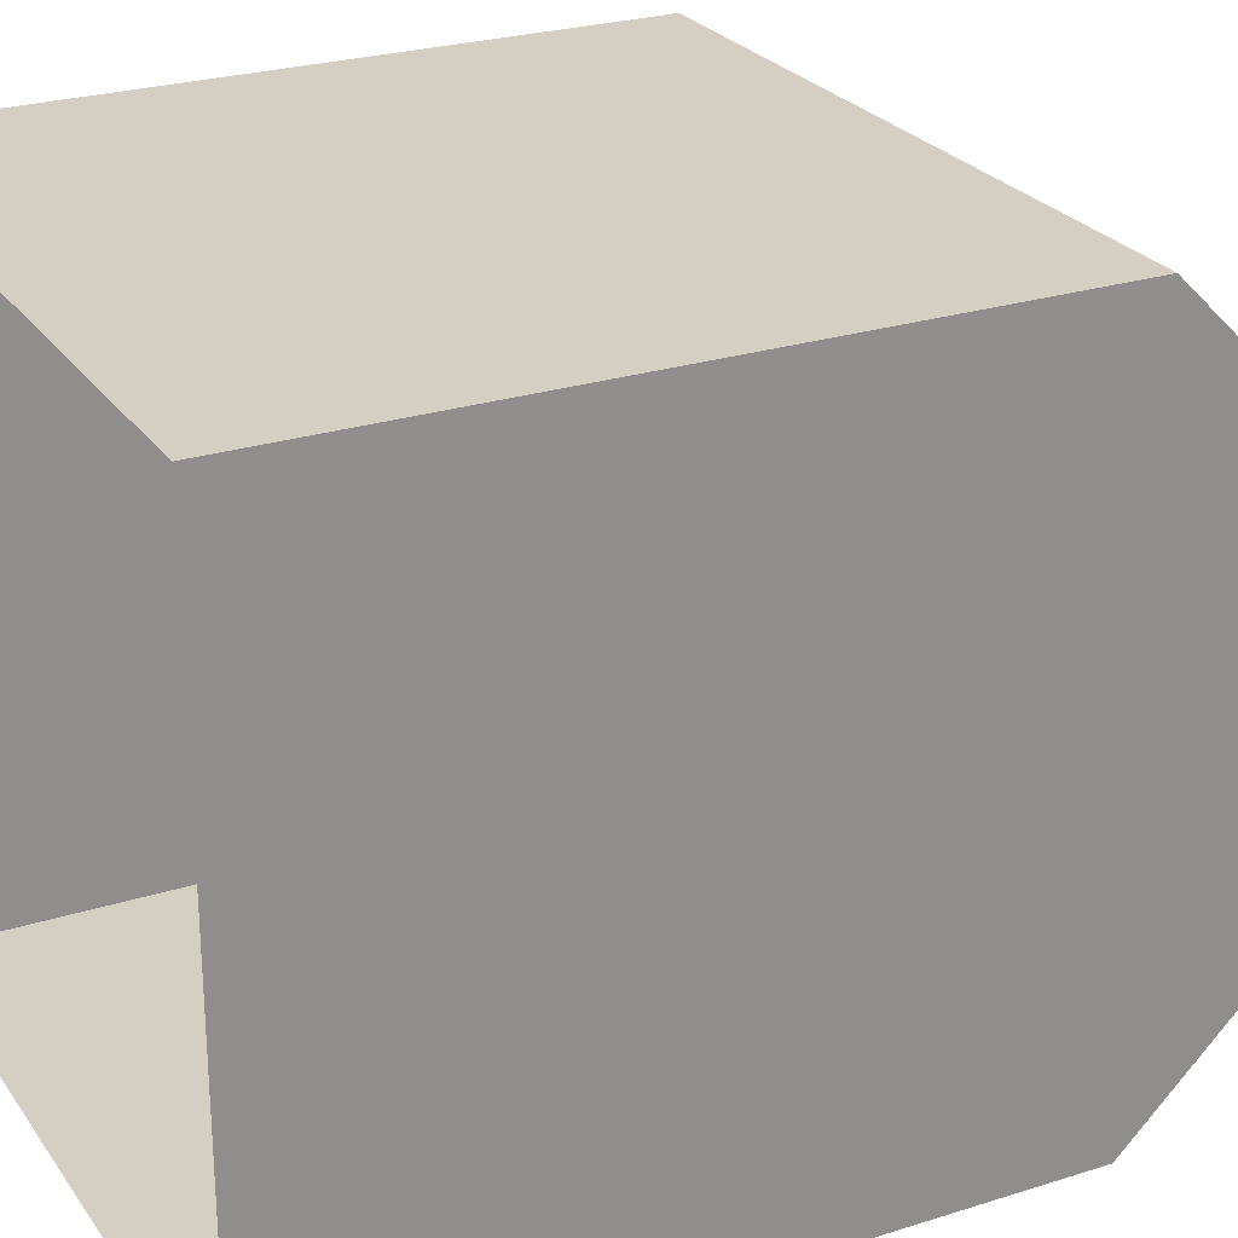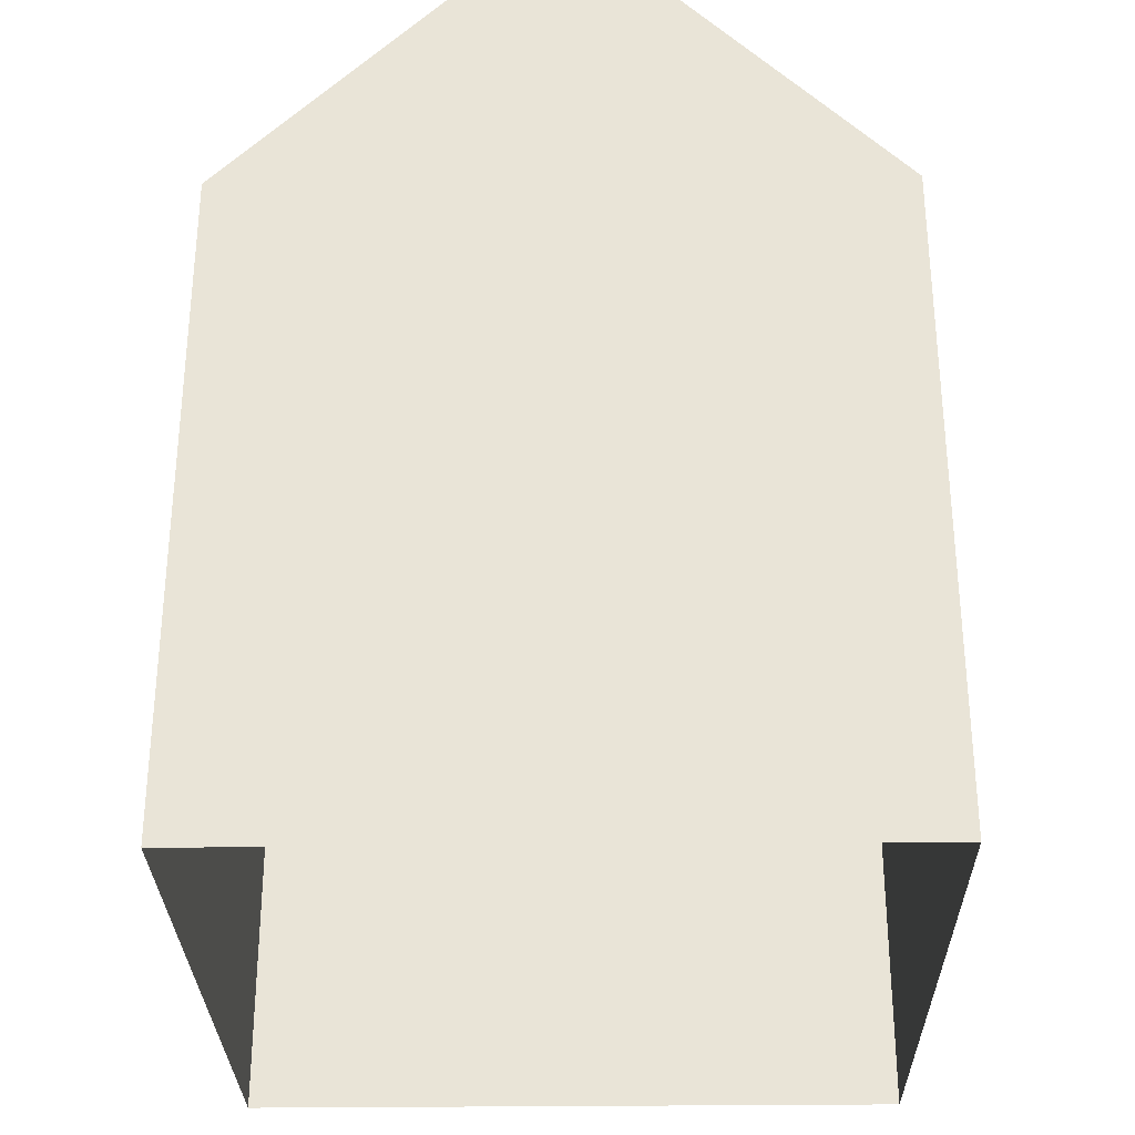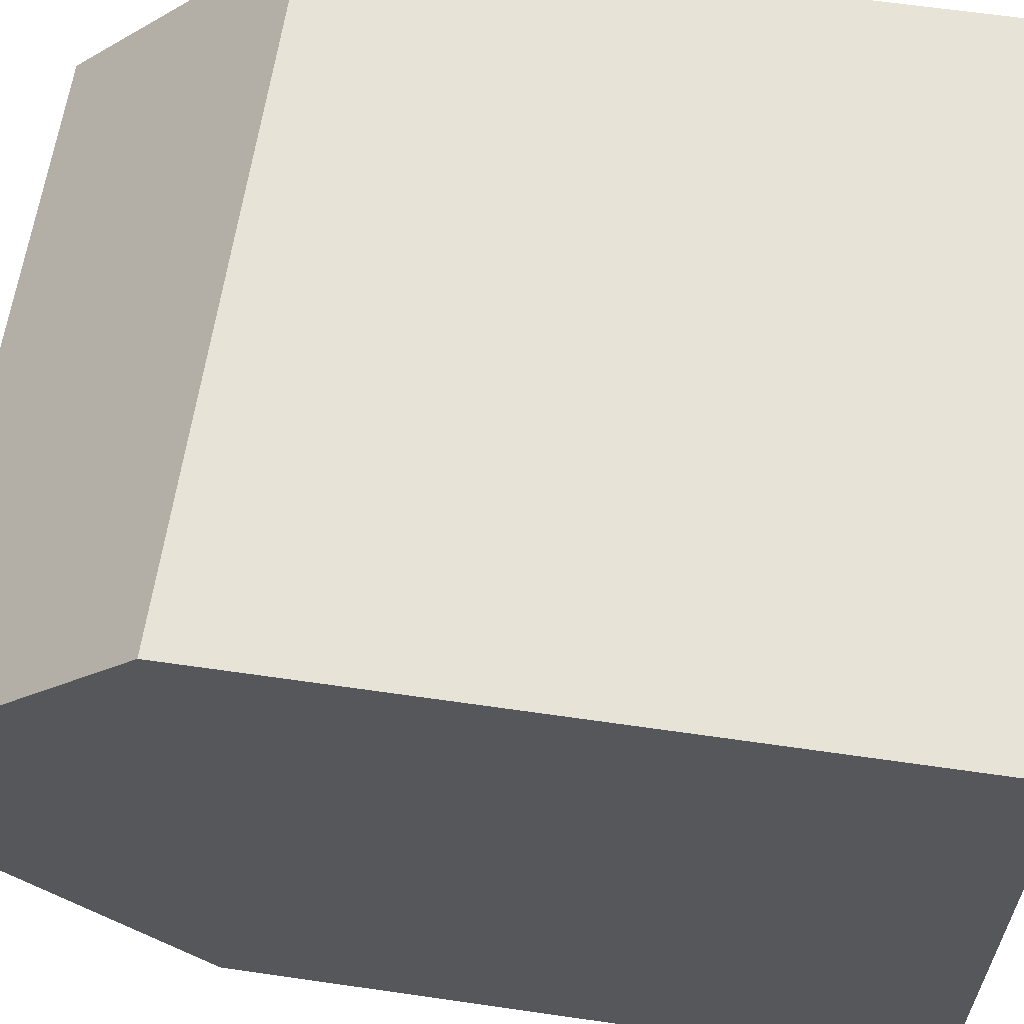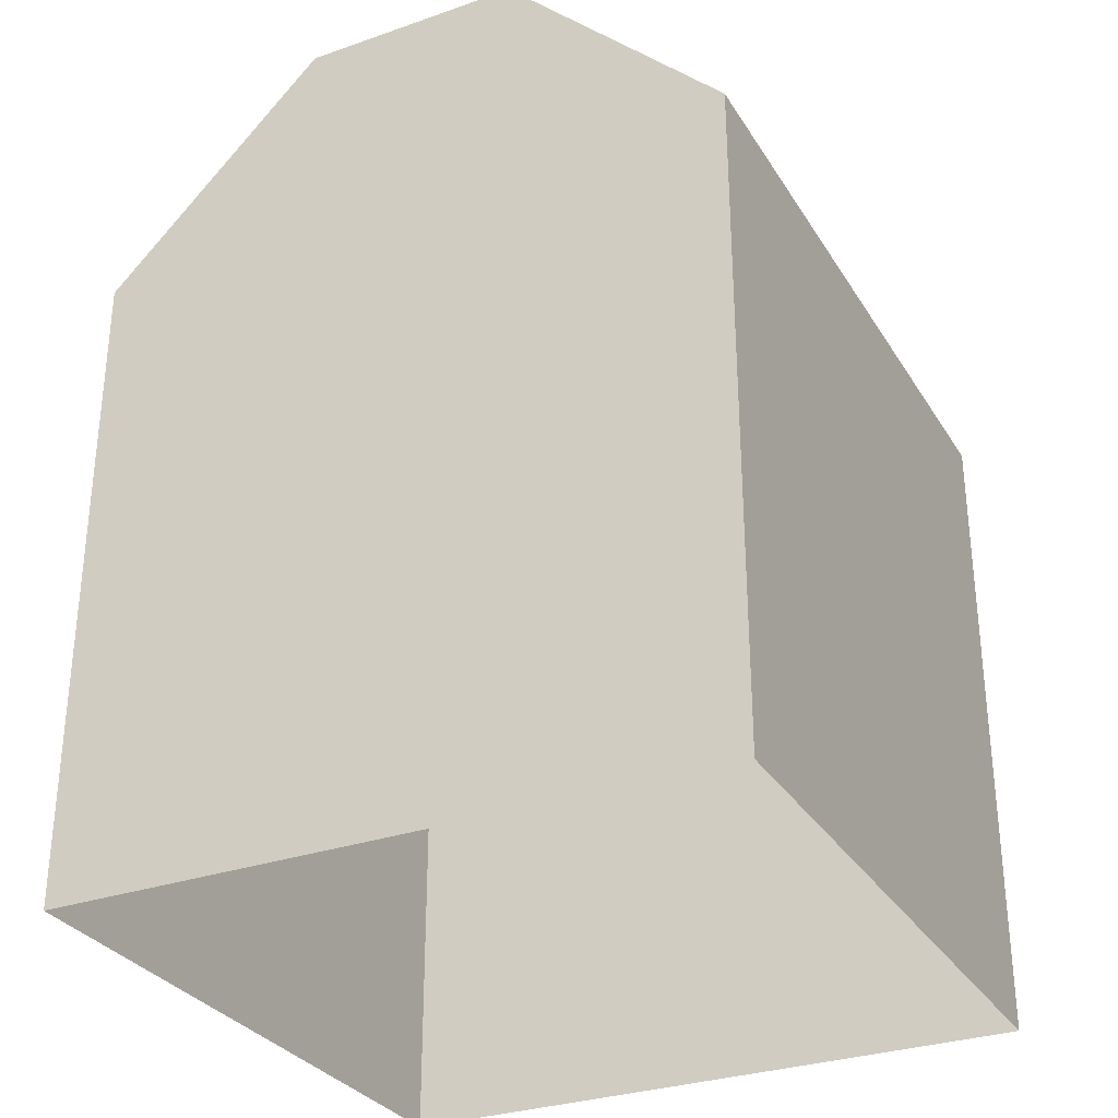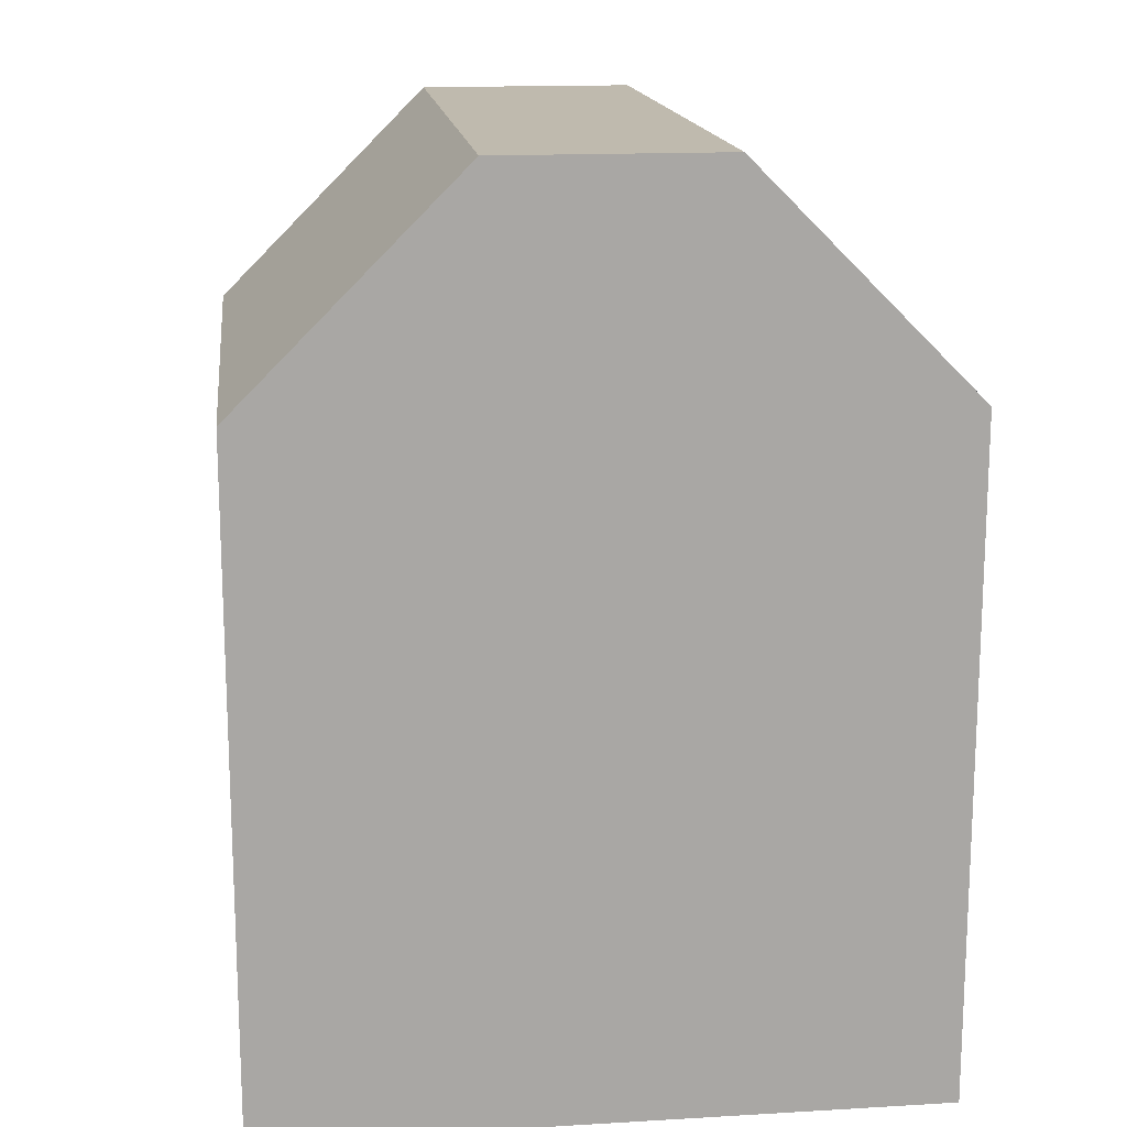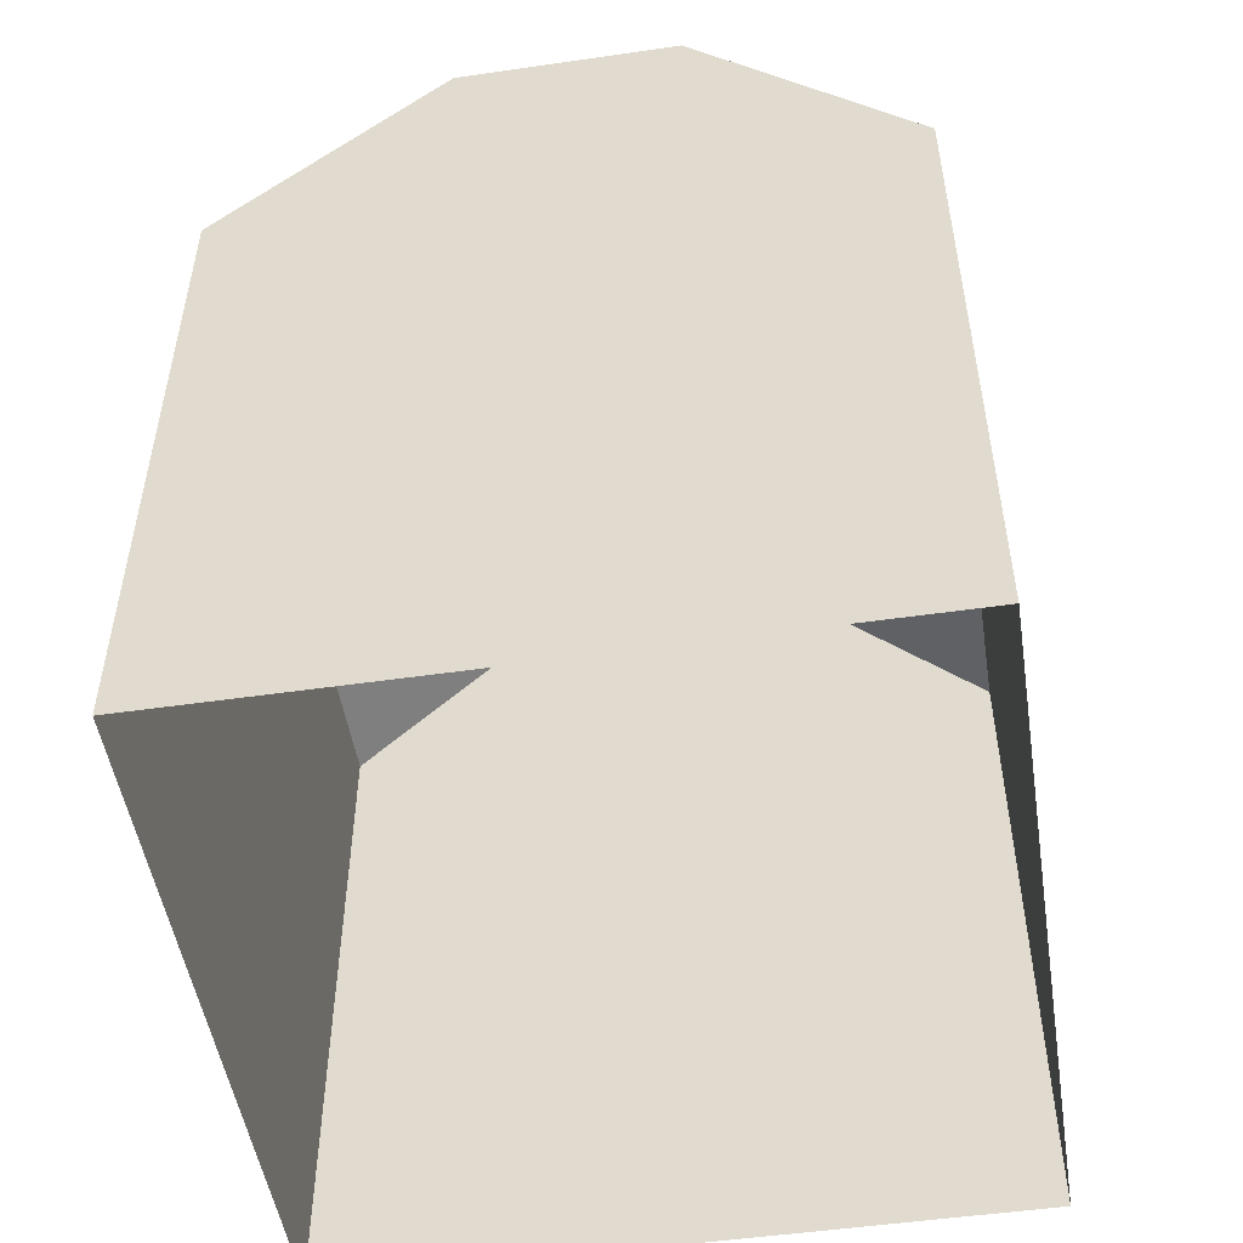
<metadata>
{"format":"obj","ext":"obj","renderer":"f3d","projection":"perspective","resolution":1024,"background":"white","views":[{"elev":25.5,"azim":63.0,"up":"+Z"},{"elev":-29.8,"azim":-89.0,"up":"+Y"},{"elev":61.9,"azim":-81.6,"up":"+Z"},{"elev":-30.8,"azim":-63.5,"up":"+Y"},{"elev":15.6,"azim":-97.0,"up":"+Y"},{"elev":-50.6,"azim":-81.0,"up":"+Y"}]}
</metadata>
<code>
o Plane
v -1 0 -1
v -1 2 -1
v -1 0 -3
v -1 2 -3
f 1 2 4 3
o Plane.001
v -1 0 -3
v -1 2 -3
v 1 -0 -3
v 1 2 -3
f 5 6 8 7
o Plane.002
v -1 2 -3
v -1 4 -3
v 1 2 -3
v 1 4 -3
f 9 10 12 11
o Plane.003
v -1 2 -1
v -1 4 -1
v -1 2 -3
v -1 4 -3
f 13 14 16 15
o Plane.004
v -1 0 1
v -1 2 1
v -1 0 -1
v -1 2 -1
f 17 18 20 19
o Plane.005
v -1 2 1
v -1 4 1
v -1 2 -1
v -1 4 -1
f 21 22 24 23
o Plane.006
v -1 0 3
v -1 2 3
v -1 0 1
v -1 2 1
f 25 26 28 27
o Plane.007
v -1 2 3
v -1 4 3
v -1 2 1
v -1 4 1
f 29 30 32 31
o Plane.008
v 1 -0 3
v 1 2 3
v -1 0 3
v -1 2 3
f 33 34 36 35
o Plane.009
v 1 2 3
v 1 4 3
v -1 2 3
v -1 4 3
f 37 38 40 39
o Plane.010
v 3 0 -3
v 3 2 -3
v 5 -0 -3
v 5 2 -3
f 41 42 44 43
o Plane.011
v 3 2 -3
v 3 4 -3
v 5 2 -3
v 5 4 -3
f 45 46 48 47
o Plane.012
v 5 -0 3
v 5 2 3
v 3 0 3
v 3 2 3
f 49 50 52 51
o Plane.013
v 5 2 3
v 5 4 3
v 3 2 3
v 3 4 3
f 53 54 56 55
o Plane.014
v 5 0 1
v 5 2 1
v 5 0 3
v 5 2 3
f 57 58 60 59
o Plane.015
v 5 2 1
v 5 4 1
v 5 2 3
v 5 4 3
f 61 62 64 63
o Plane.016
v 5 0 -1
v 5 2 -1
v 5 0 1
v 5 2 1
f 65 66 68 67
o Plane.017
v 5 2 -1
v 5 4 -1
v 5 2 1
v 5 4 1
f 69 70 72 71
o Plane.018
v 5 0 -3
v 5 2 -3
v 5 0 -1
v 5 2 -1
f 73 74 76 75
o Plane.019
v 5 2 -3
v 5 4 -3
v 5 2 -1
v 5 4 -1
f 77 78 80 79
o Plane.020
v -1 4 -3
v -1 6 -3
v 1 4 -3
v 1 6 -3
f 81 82 84 83
o Plane.021
v -1 4 -1
v -1 6 -1
v -1 4 -3
v -1 6 -3
f 85 86 88 87
o Plane.022
v -1 4 1
v -1 6 1
v -1 4 -1
v -1 6 -1
f 89 90 92 91
o Plane.023
v -1 4 3
v -1 6 3
v -1 4 1
v -1 6 1
f 93 94 96 95
o Plane.024
v 1 4 3
v 1 6 3
v -1 4 3
v -1 6 3
f 97 98 100 99
o Plane.025
v 3 4 -3
v 3 6 -3
v 5 4 -3
v 5 6 -3
f 101 102 104 103
o Plane.026
v 5 4 3
v 5 6 3
v 3 4 3
v 3 6 3
f 105 106 108 107
o Plane.027
v 5 4 1
v 5 6 1
v 5 4 3
v 5 6 3
f 109 110 112 111
o Plane.028
v 5 4 -1
v 5 6 -1
v 5 4 1
v 5 6 1
f 113 114 116 115
o Plane.029
v 5 4 -3
v 5 6 -3
v 5 4 -1
v 5 6 -1
f 117 118 120 119
o Plane.030
v 3 -0 3
v 3 2 3
v 1 0 3
v 1 2 3
f 121 122 124 123
o Plane.031
v 3 2 3
v 3 4 3
v 1 2 3
v 1 4 3
f 125 126 128 127
o Plane.032
v 3 4 3
v 3 6 3
v 1 4 3
v 1 6 3
f 129 130 132 131
o Plane.033
v 1 0 -3
v 1 2 -3
v 3 -0 -3
v 3 2 -3
f 133 134 136 135
o Plane.034
v 1 2 -3
v 1 4 -3
v 3 2 -3
v 3 4 -3
f 137 138 140 139
o Plane.035
v 1 4 -3
v 1 6 -3
v 3 4 -3
v 3 6 -3
f 141 142 144 143
o Plane.041_Plane.042
v 1 8 1
v -1 8 1
v 1 6 3
v -1 6 3
f 145 146 148 147
o Plane.042_Plane.043
v -1 8 1
v 1 8 1
v -1 8 -1
v 1 8 -1
f 149 150 152 151
o Plane.043_Plane.044
v 1 8 1
v 3 8 1
v 1 8 -1
v 3 8 -1
f 153 154 156 155
o Plane.045_Plane.046
v 5 6 -1
v 5 8 -1
v 5 6 1
v 5 8 1
f 157 158 160 159
o Plane.046_Plane.047
v 5 6 1
v 5 8 1
v 5 6 3
f 162 163 161
o Plane.047_Plane.048
v 5 6 -1
v 5 8 -1
v 5 6 -3
f 165 164 166
o Plane.048_Plane.049
v -1 6 1
v -1 8 1
v -1 6 -1
v -1 8 -1
f 167 168 170 169
o Plane.049_Plane.050
v -1 6 -1
v -1 8 -1
v -1 6 -3
f 172 173 171
o Plane.050_Plane.051
v -1 6 1
v -1 8 1
v -1 6 3
f 175 174 176
o Plane.039_Plane.052
v 3 8 1
v 1 8 1
v 3 6 3
v 1 6 3
f 177 178 180 179
o Plane.040_Plane.053
v 5 8 1
v 3 8 1
v 5 6 3
v 3 6 3
f 181 182 184 183
o Plane.036_Plane.054
v 3 8 -1
v 5 8 -1
v 3 6 -3
v 5 6 -3
f 185 186 188 187
o Plane.037_Plane.055
v 1 8 -1
v 3 8 -1
v 1 6 -3
v 3 6 -3
f 189 190 192 191
o Plane.038_Plane.056
v -1 8 -1
v 1 8 -1
v -1 6 -3
v 1 6 -3
f 193 194 196 195
o Plane.044_Plane.057
v 3 8 1
v 5 8 1
v 3 8 -1
v 5 8 -1
f 197 198 200 199

</code>
